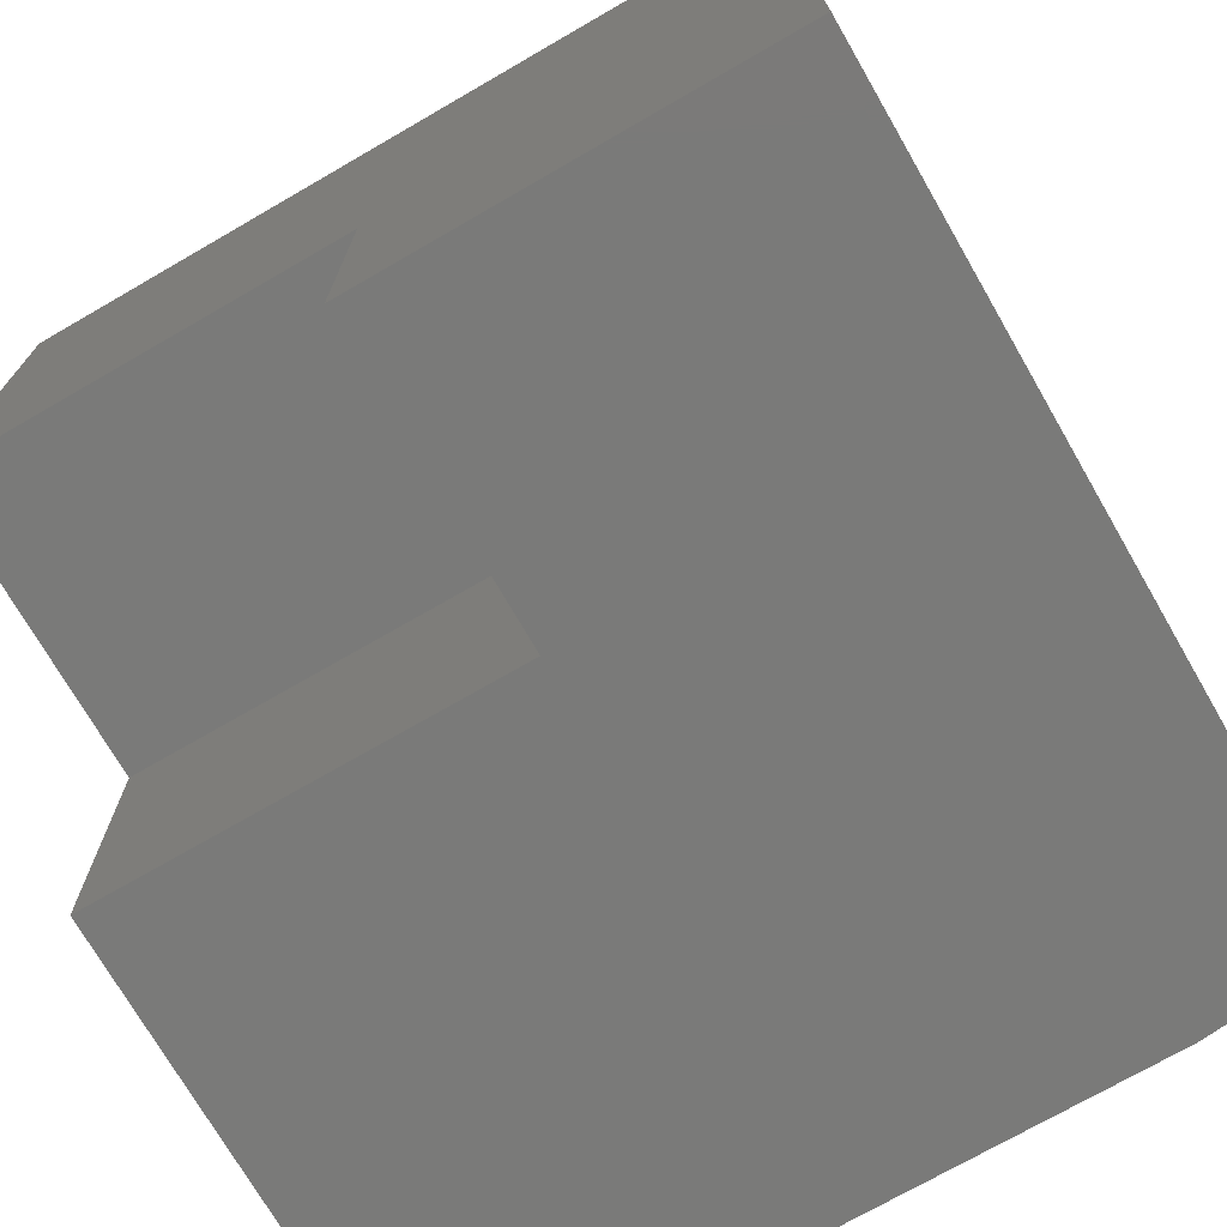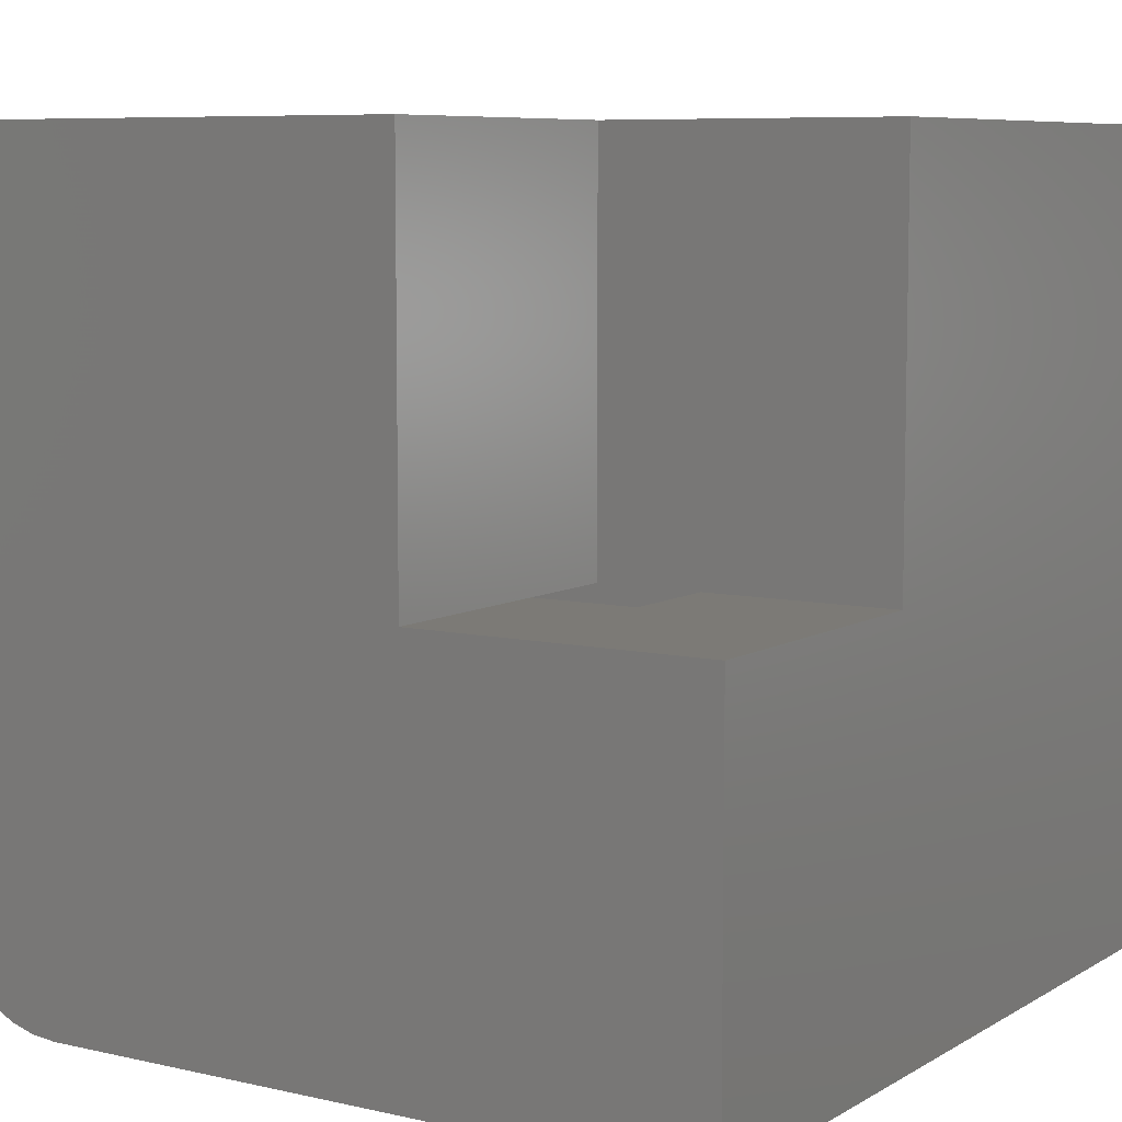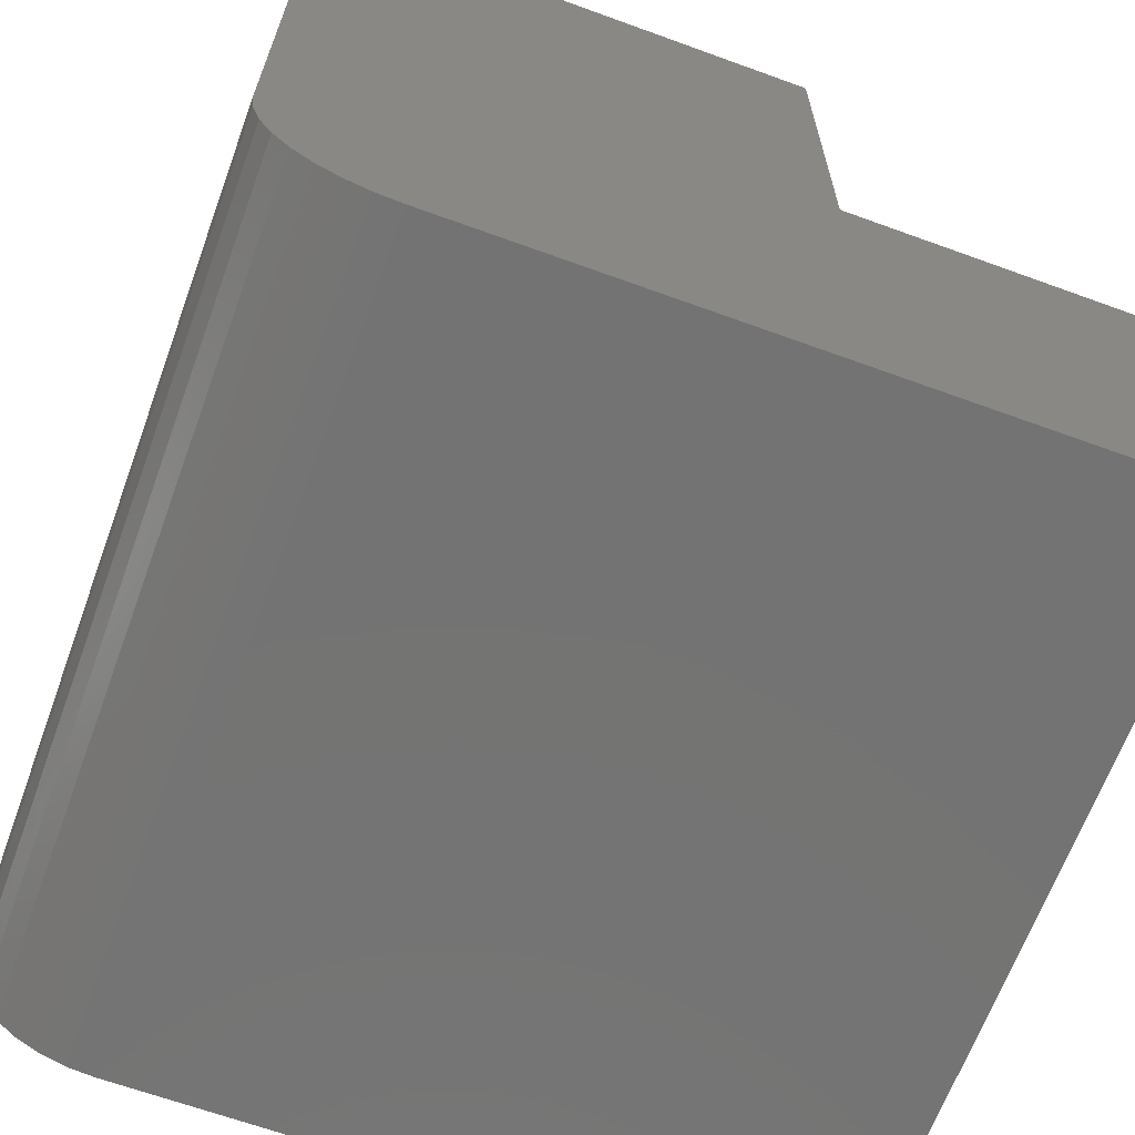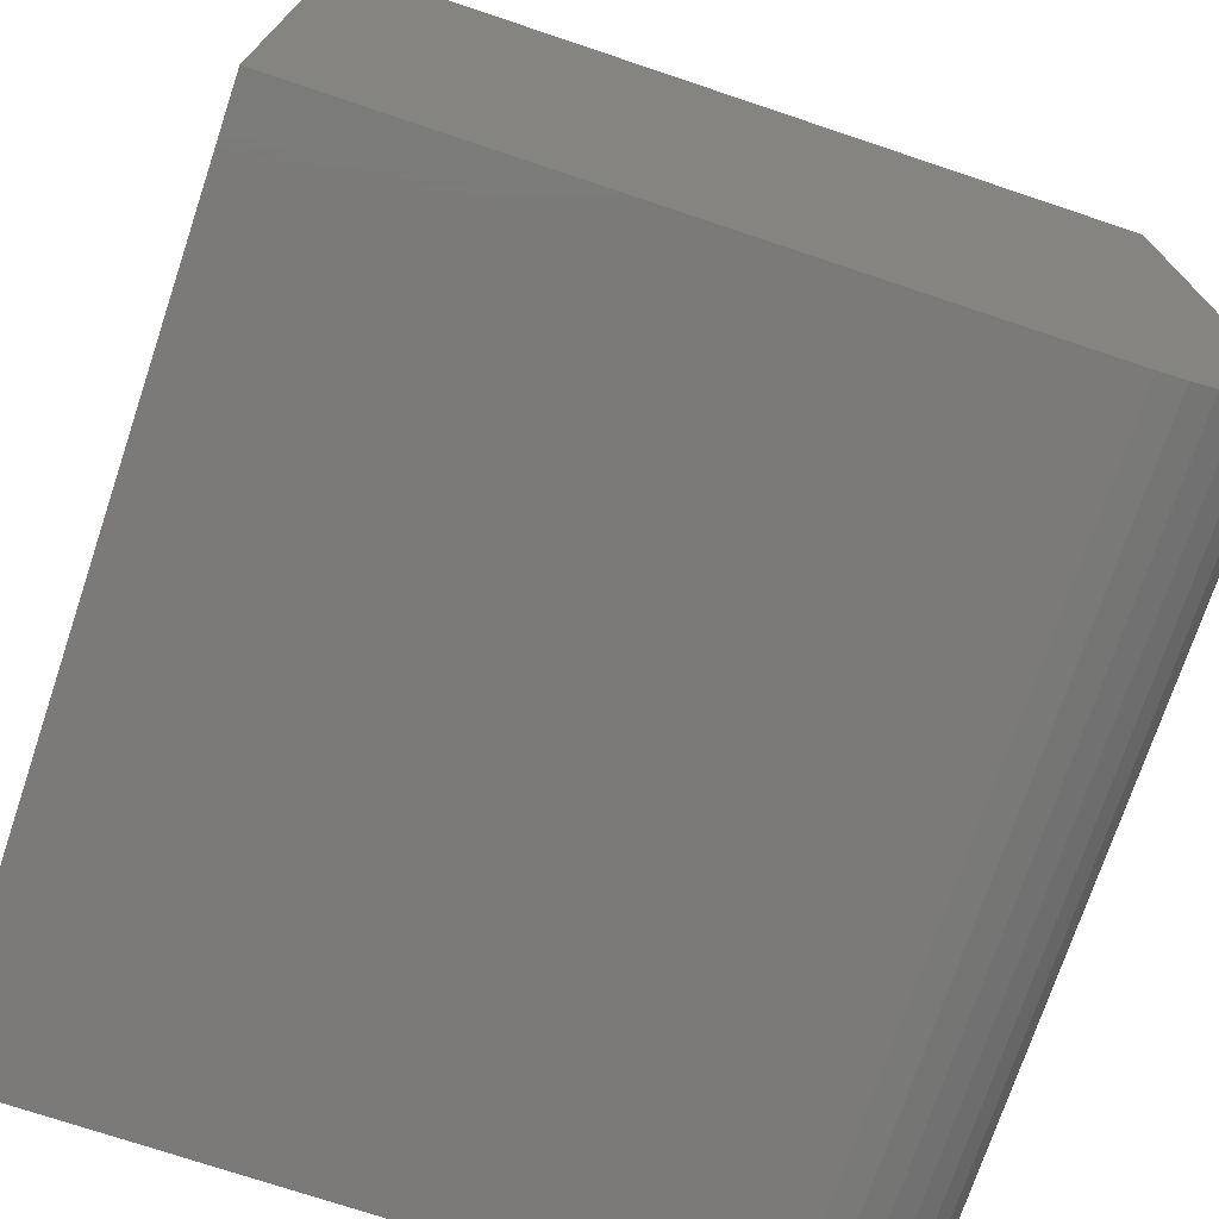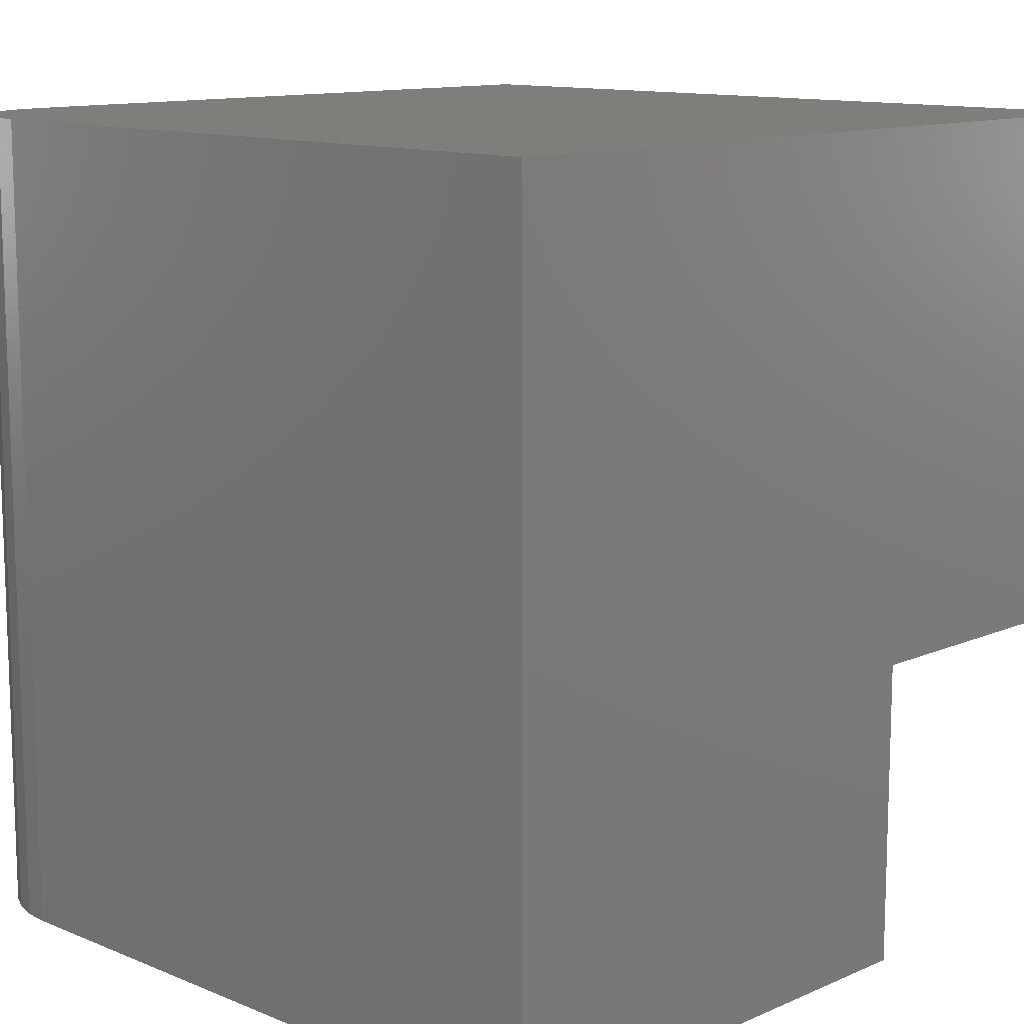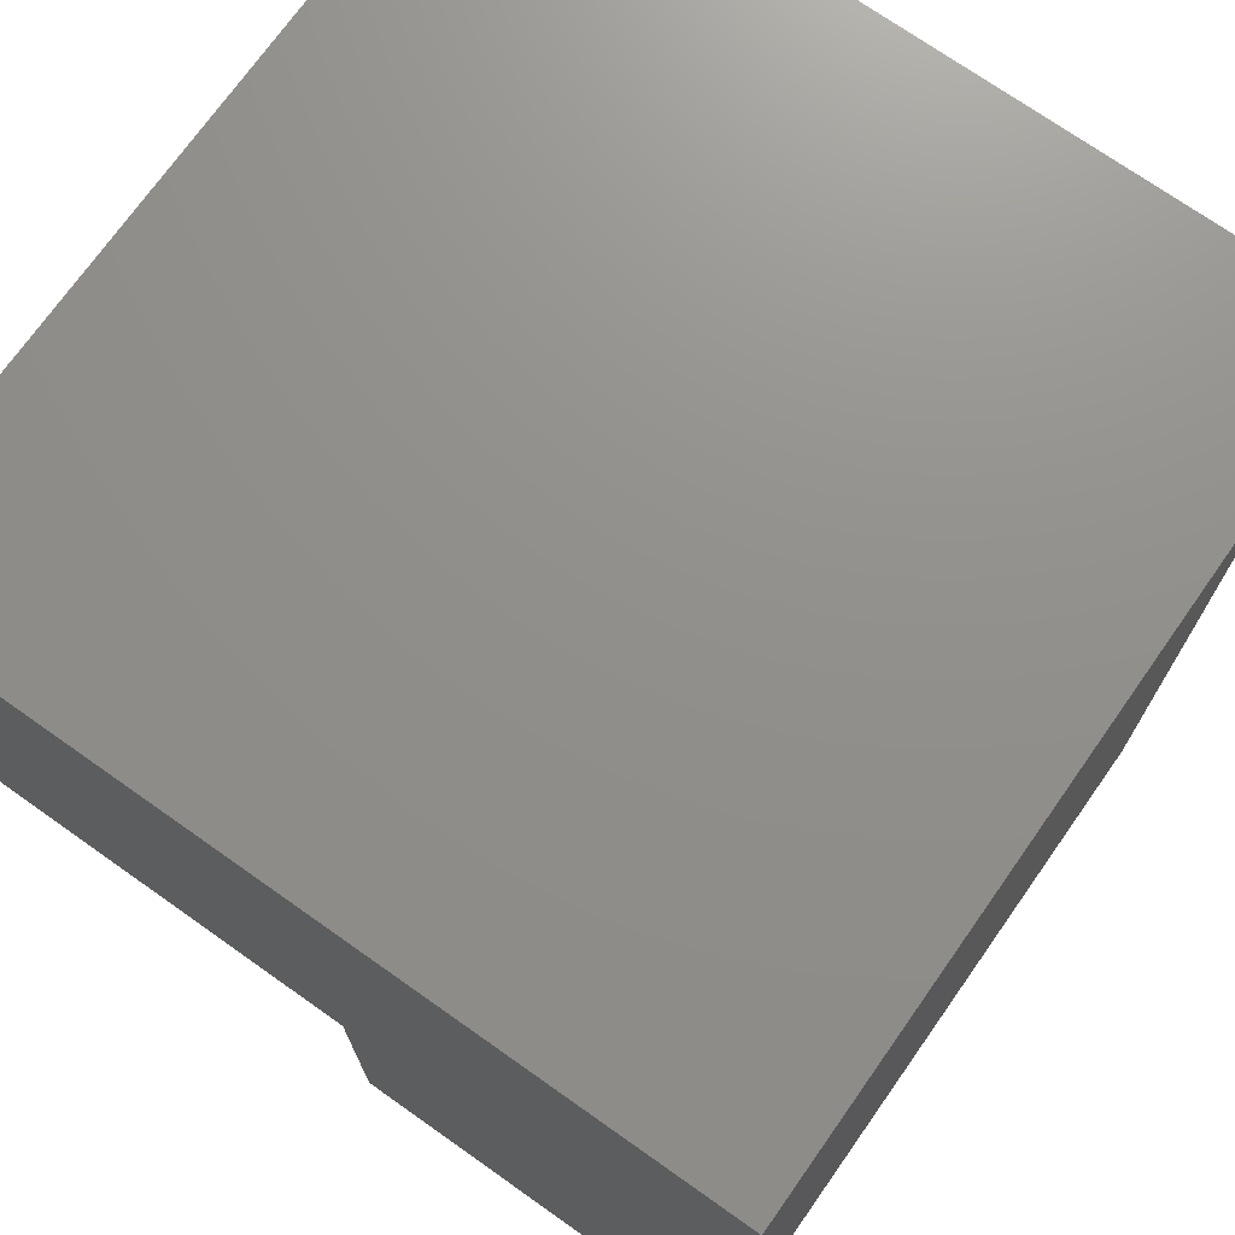
<metadata>
{"format":"stl","ext":"stl","renderer":"f3d","projection":"perspective","resolution":1024,"background":"white","views":[{"elev":-73.0,"azim":120.0,"up":"+Y"},{"elev":7.6,"azim":32.7,"up":"+Z"},{"elev":-65.7,"azim":-20.1,"up":"+Z"},{"elev":-73.5,"azim":161.5,"up":"+Z"},{"elev":12.0,"azim":-45.8,"up":"+Y"},{"elev":72.6,"azim":125.2,"up":"+Y"}]}
</metadata>
<code>
# stl→obj: 46 verts, 88 faces
v -0.4844 -0.6406 0.375
v -0.4844 -0.2656 0.375
v -0.2422 -0.6406 0.375
v -0.2422 -0.5078 0.375
v -0.1094 -0.2656 0.375
v -0.1094 -0.5078 0.375
v 0.1328 -0.5078 0.375
v 0.1328 -0.8828 0.375
v -0.1094 -0.6406 0.375
v -0.2422 -0.8828 0.375
v -0.2422 -0.8828 0.8828
v -0.2422 -0.5078 0.8828
v 0.1328 -0.5078 0.8828
v -0.1094 -0.1094 0.1094
v -0.1094 -0.6406 0.1094
v -0.1094 -0.2656 0.6406
v -0.1094 -0.1094 0.6406
v -0.6406 -0.6406 0.1094
v -0.6406 -0.6406 0.6406
v -0.4844 -0.6406 0.6406
v 0.1328 0.1328 -0.1328
v 0.1328 0.1328 0.8828
v 0.1328 -0.8828 -0.1328
v -0.8828 -0.8828 0.8828
v -0.8828 0.1328 0.8828
v -0.7188 0.1328 -0.1328
v -0.7188 -0.8828 -0.1328
v -0.8828 0.1328 0.03125
v -0.8828 -0.8828 0.03125
v -0.7508 0.1328 -0.1297
v -0.7815 0.1328 -0.1203
v -0.8099 0.1328 -0.1052
v -0.8348 0.1328 -0.08476
v -0.8552 0.1328 -0.0599
v -0.8703 0.1328 -0.03153
v -0.8797 0.1328 -0.000757
v -0.8797 -0.8828 -0.000757
v -0.8703 -0.8828 -0.03153
v -0.8552 -0.8828 -0.0599
v -0.8348 -0.8828 -0.08476
v -0.8099 -0.8828 -0.1052
v -0.7815 -0.8828 -0.1203
v -0.7508 -0.8828 -0.1297
v -0.4844 -0.2656 0.6406
v -0.6406 -0.1094 0.6406
v -0.6406 -0.1094 0.1094
f 1 2 3
f 3 2 4
f 2 5 4
f 4 5 6
f 7 6 8
f 8 6 9
f 8 9 10
f 10 9 3
f 11 10 12
f 12 10 3
f 12 3 4
f 12 4 13
f 13 4 6
f 13 6 7
f 14 15 9
f 14 9 6
f 14 6 5
f 14 5 16
f 14 16 17
f 18 19 20
f 18 20 1
f 18 1 3
f 18 3 9
f 18 9 15
f 21 22 13
f 21 13 7
f 21 7 8
f 21 8 23
f 24 11 25
f 25 11 12
f 25 12 22
f 22 12 13
f 26 21 27
f 27 21 23
f 25 28 24
f 24 28 29
f 28 25 22
f 28 22 21
f 28 21 26
f 28 26 30
f 28 30 31
f 28 31 32
f 28 32 33
f 28 33 34
f 28 34 35
f 28 35 36
f 29 37 38
f 29 38 39
f 29 39 40
f 29 40 41
f 29 41 42
f 29 42 43
f 29 43 27
f 29 27 23
f 29 23 8
f 29 8 10
f 29 10 11
f 29 11 24
f 26 27 30
f 30 27 43
f 30 43 31
f 31 43 42
f 31 42 32
f 32 42 41
f 32 41 33
f 33 41 40
f 33 40 34
f 34 40 39
f 34 39 35
f 35 39 38
f 35 38 36
f 36 38 37
f 36 37 28
f 28 37 29
f 44 16 2
f 2 16 5
f 19 45 20
f 20 45 44
f 45 17 44
f 44 17 16
f 20 44 1
f 1 44 2
f 18 15 46
f 46 15 14
f 46 14 45
f 45 14 17
f 19 18 45
f 45 18 46

</code>
